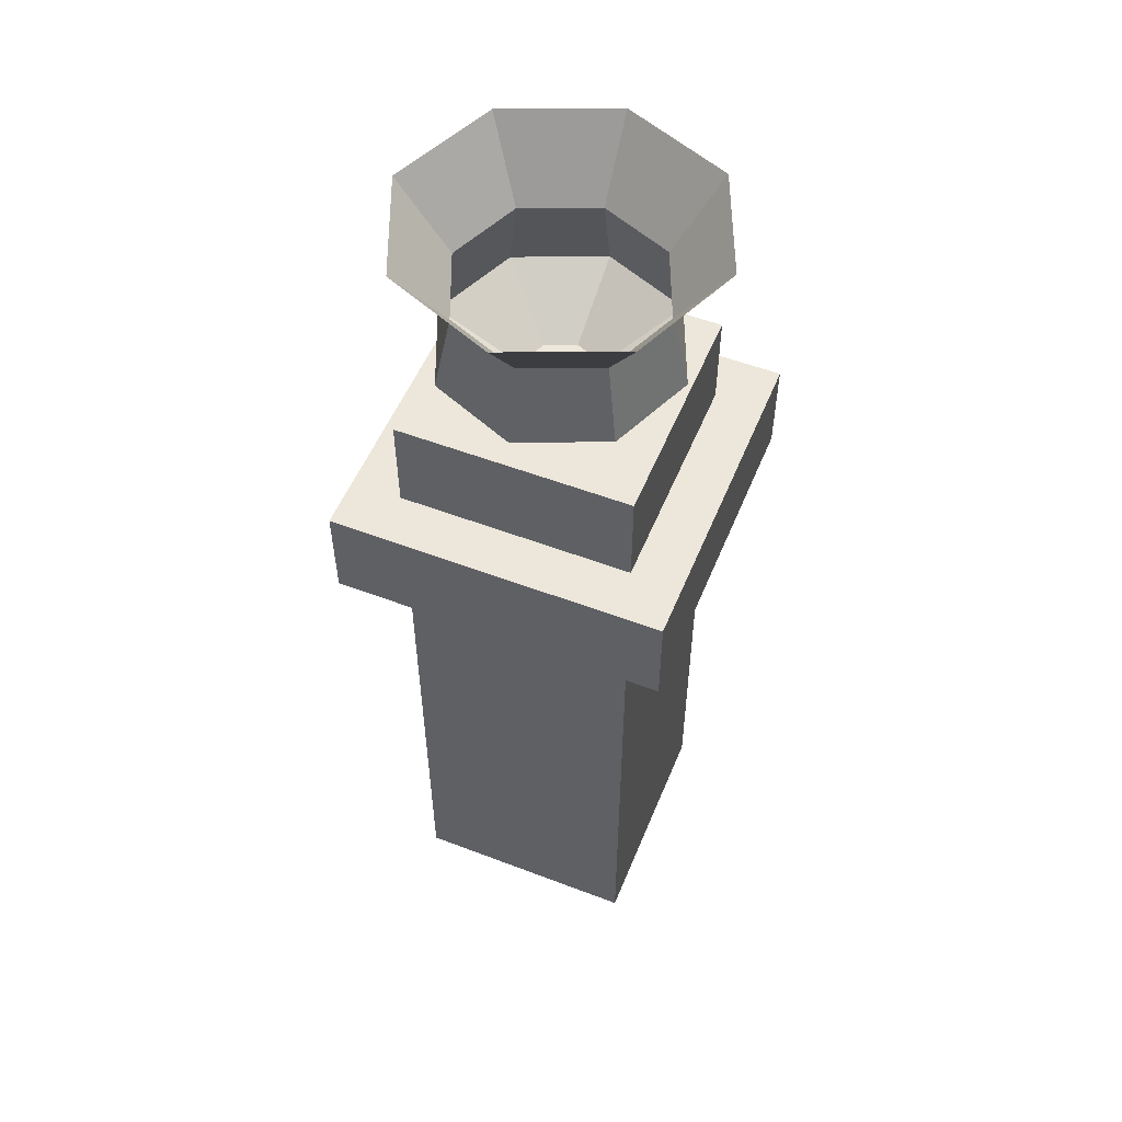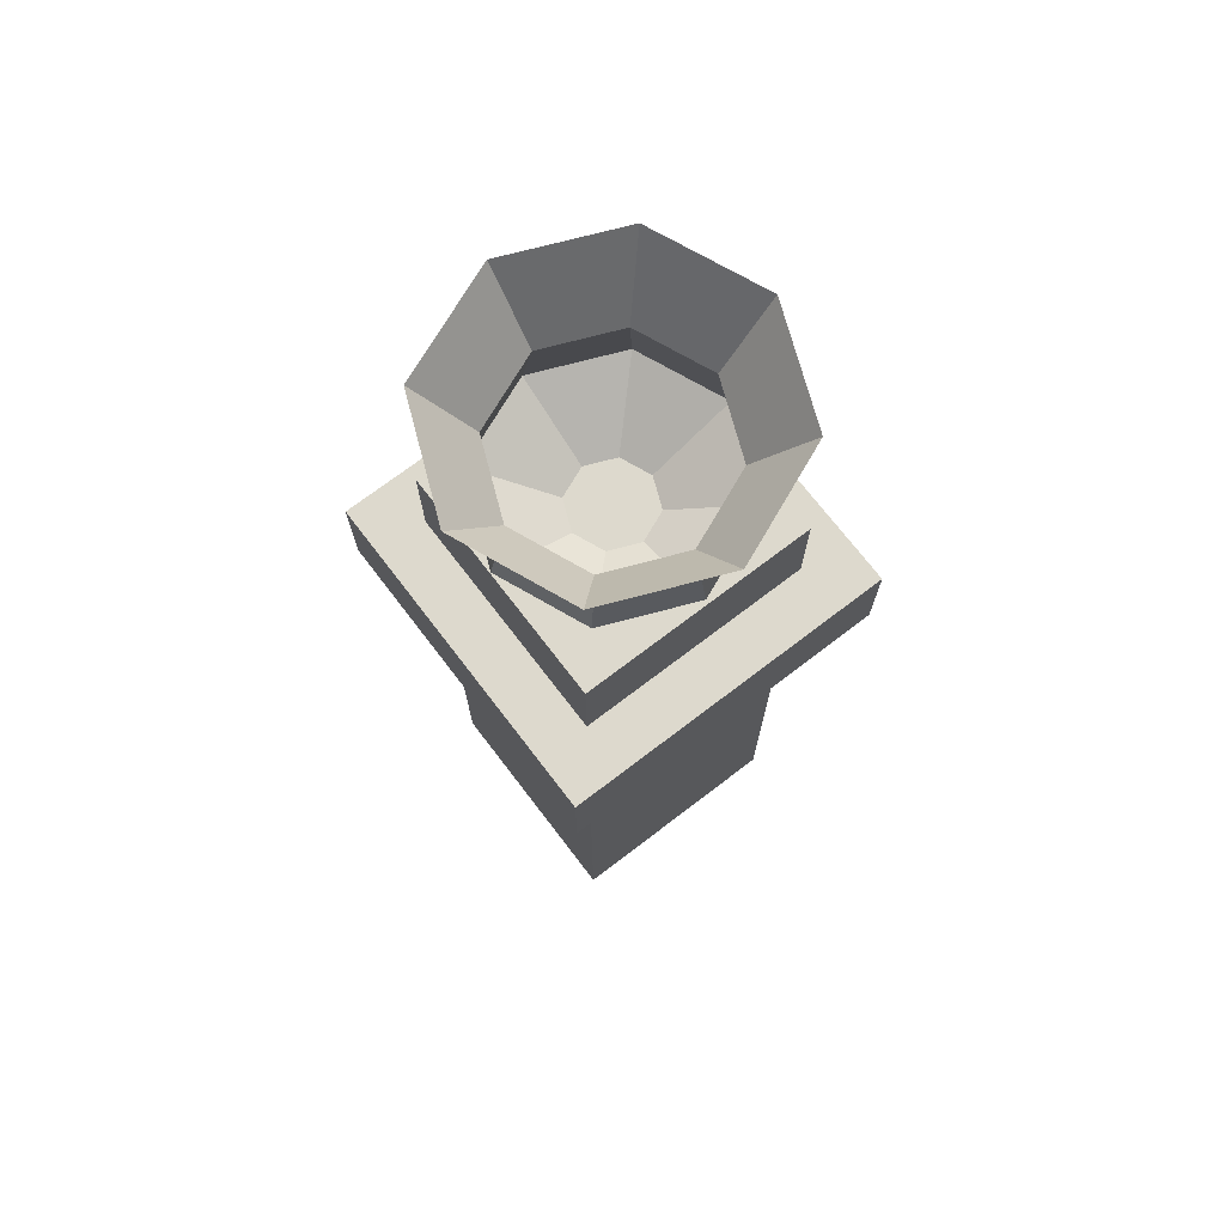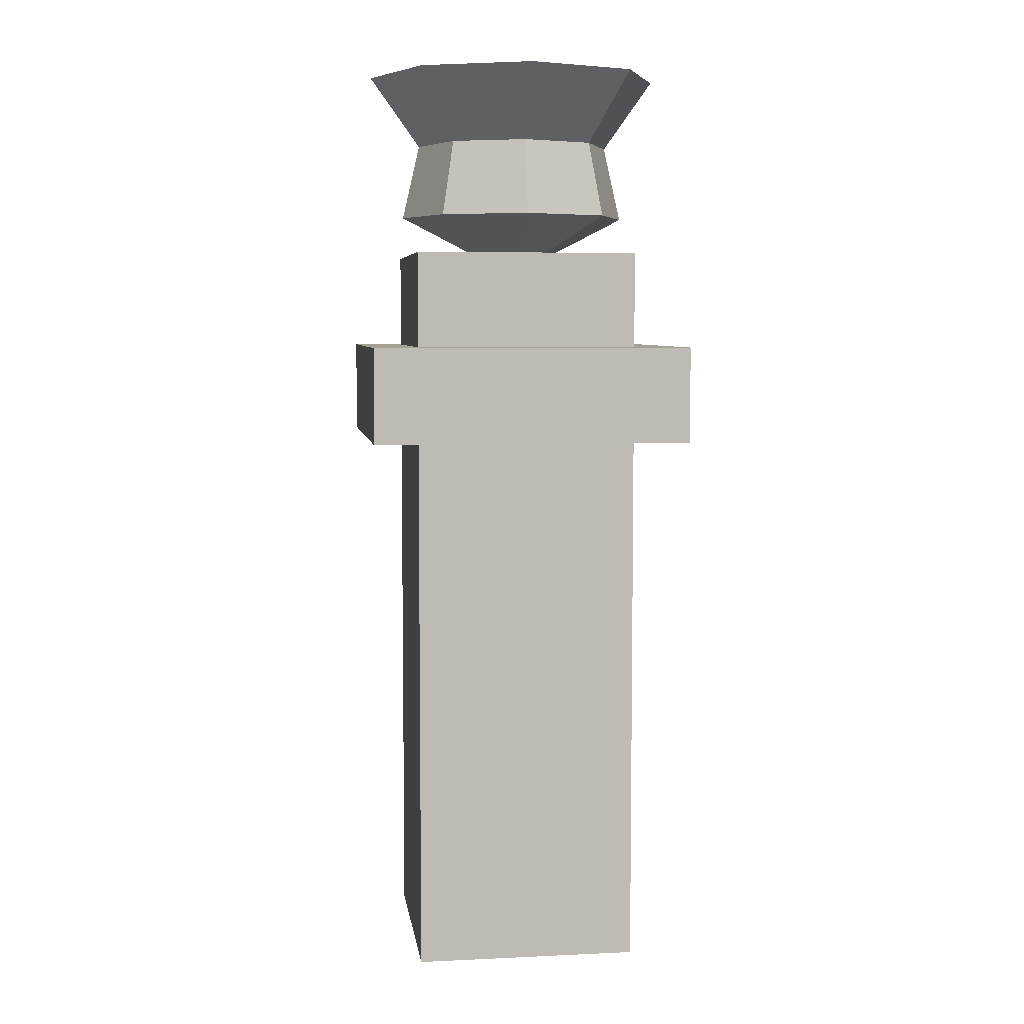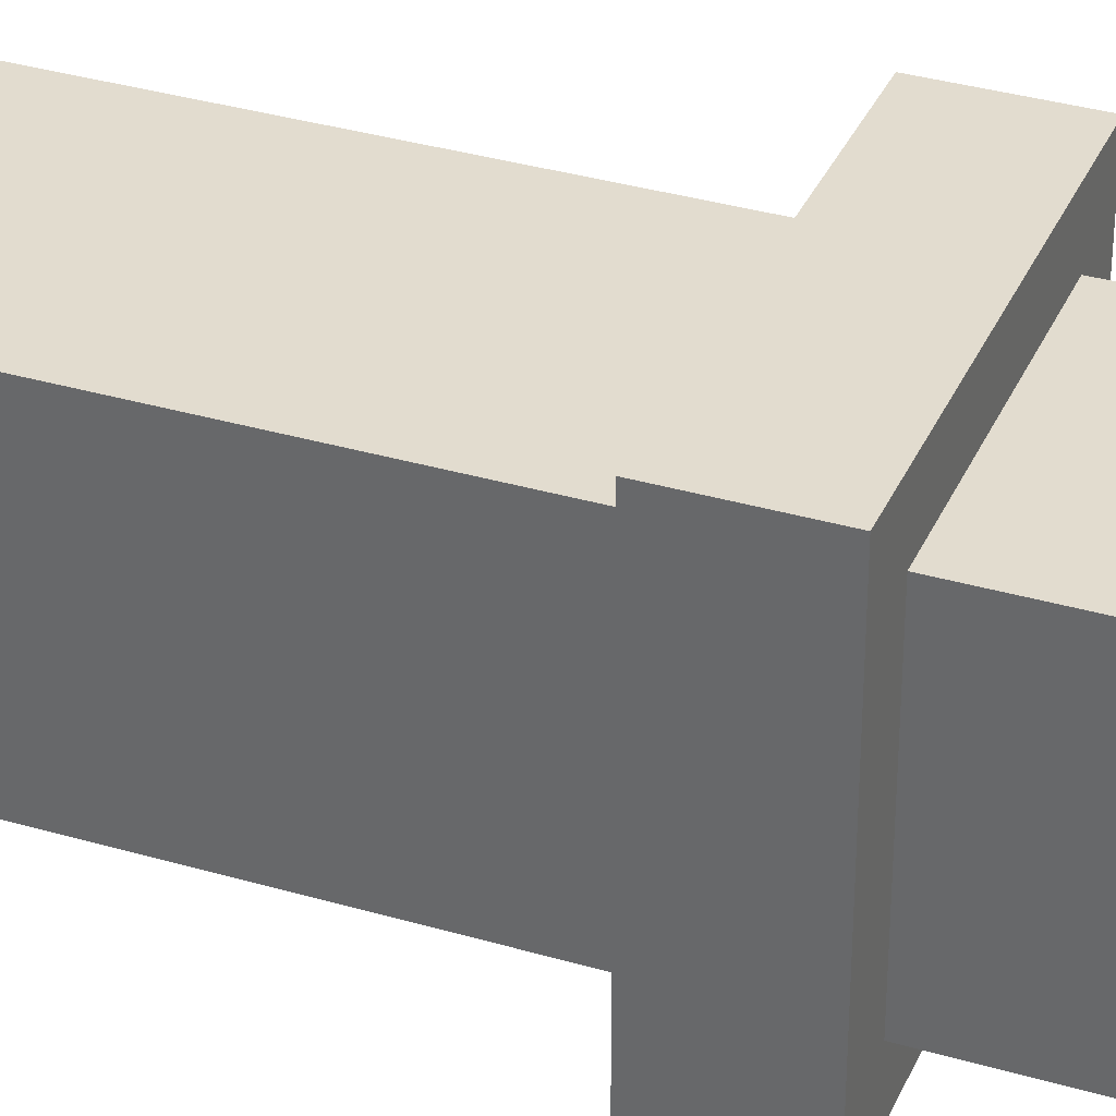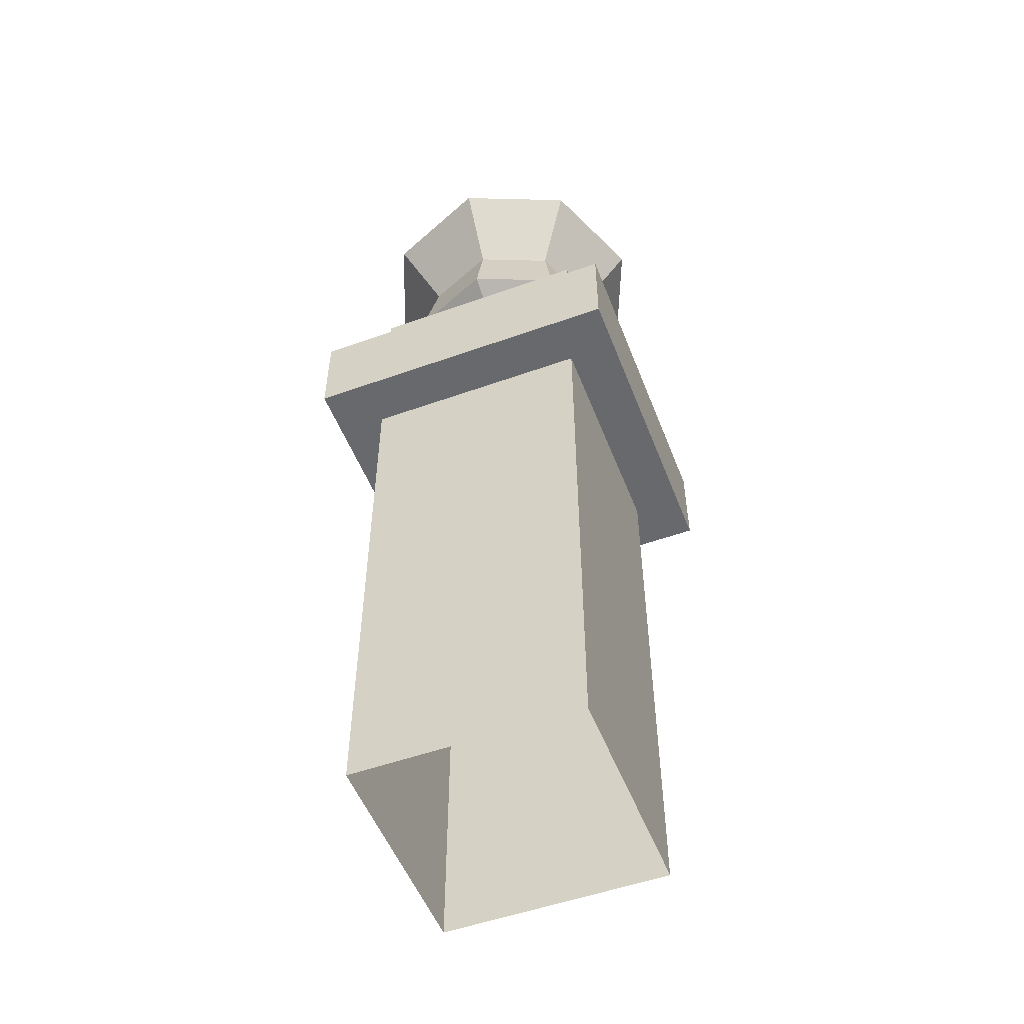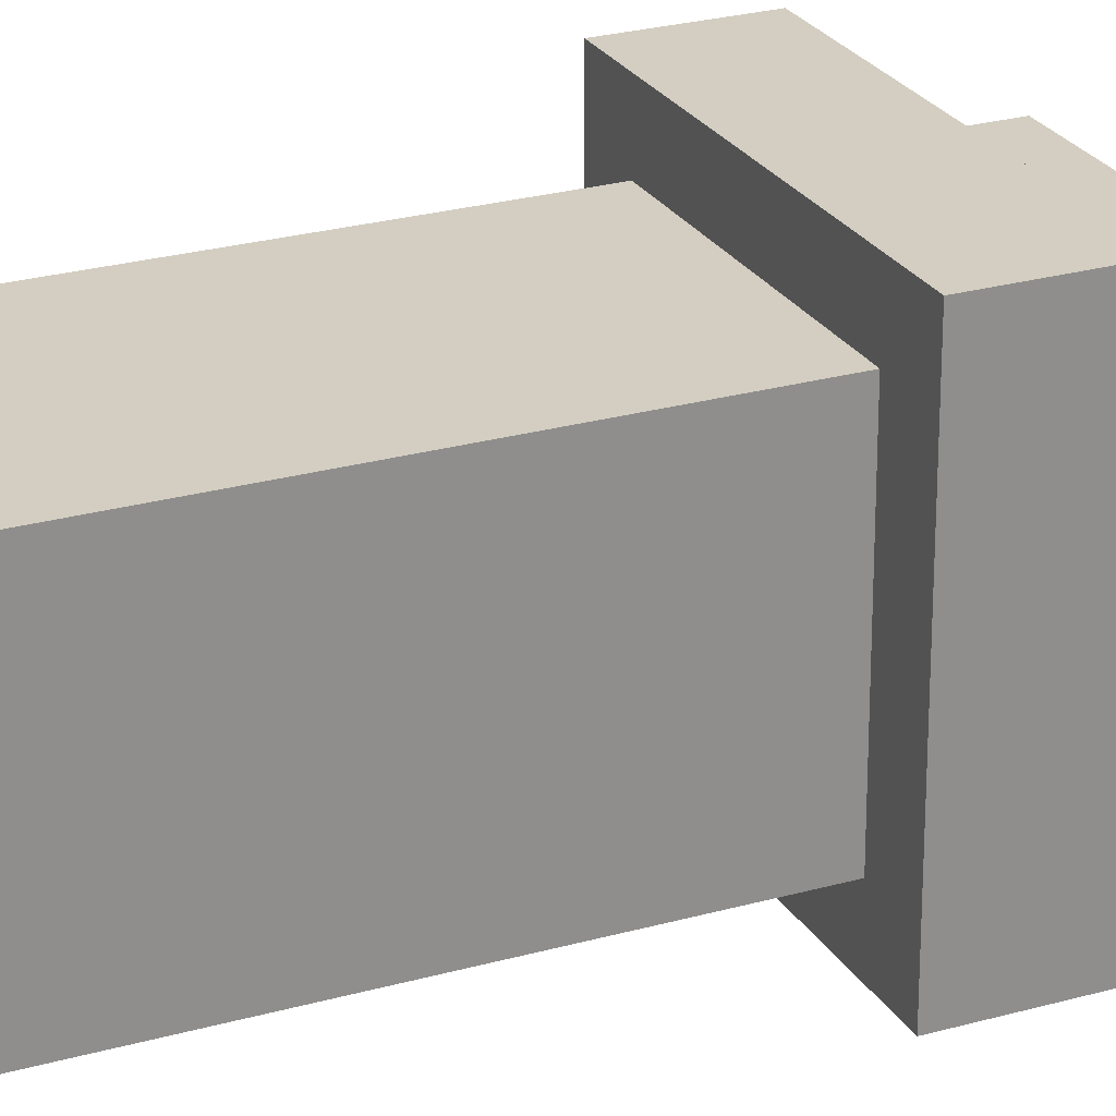
<metadata>
{"format":"obj","ext":"obj","renderer":"f3d","projection":"perspective","resolution":1024,"background":"white","views":[{"elev":53.8,"azim":-157.9,"up":"+Y"},{"elev":71.9,"azim":142.6,"up":"+Y"},{"elev":6.0,"azim":82.1,"up":"+Y"},{"elev":34.6,"azim":111.5,"up":"+Z"},{"elev":-52.7,"azim":-159.0,"up":"+Y"},{"elev":25.2,"azim":65.5,"up":"+Z"}]}
</metadata>
<code>
g default
v -0.328 -1.608 0.328
v 0.328 -1.608 0.328
v -0.328 0.5634 0.328
v 0.328 0.5634 0.328
v -0.328 0.5634 -0.328
v 0.328 0.5634 -0.328
v -0.328 -1.608 -0.328
v 0.328 -1.608 -0.328
v 0.328 0 0.328
v -0.328 0 0.328
v -0.328 0 -0.328
v 0.328 0 -0.328
v 0.328 0.2817 0.328
v -0.328 0.2817 0.328
v -0.328 0.2817 -0.328
v 0.328 0.2817 -0.328
v 0.4691 0 0.4691
v -0.4691 0 0.4691
v 0.4691 0.2817 0.4691
v -0.4691 0.2817 0.4691
v -0.4691 0 -0.4691
v -0.4691 0.2817 -0.4691
v 0.4691 0.2817 -0.4691
v 0.4691 0 -0.4691
v 0.08346 0.5634 -0.08346
v 0 0.5634 -0.118
v -0.08346 0.5634 -0.08346
v -0.118 0.5634 0
v -0.08346 0.5634 0.08346
v 0 0.5634 0.118
v 0.08346 0.5634 0.08346
v 0.118 0.5634 0
v 0.2434 0.6792 -0.2434
v 0 0.6792 -0.3443
v -0.2434 0.6792 -0.2434
v -0.3443 0.6792 0
v -0.2434 0.6792 0.2434
v 0 0.6792 0.3443
v 0.2434 0.6792 0.2434
v 0.3443 0.6792 0
v 0.3126 1.108 -0.3126
v -0 1.108 -0.4421
v -0.3126 1.108 -0.3126
v -0.4421 1.108 -0
v -0.3126 1.108 0.3126
v -0 1.108 0.4421
v 0.3126 1.108 0.3126
v 0.4421 1.108 -0
v -0.2936 0.8998 0
v -0.2076 0.8998 -0.2076
v 0 0.8998 -0.2936
v 0.2076 0.8998 -0.2076
v 0.2936 0.8998 0
v 0.2076 0.8998 0.2076
v 0 0.8998 0.2936
v -0.2076 0.8998 0.2076
g pCube2
f 1 2 9 10
f 3 4 6 5
f 11 12 8 7
f 2 8 12 9
f 7 1 10 11
f 18 17 19 20
f 21 18 20 22
f 22 23 24 21
f 17 24 23 19
f 14 13 4 3
f 15 14 3 5
f 5 6 16 15
f 13 16 6 4
f 10 9 17 18
f 13 14 20 19
f 11 10 18 21
f 14 15 22 20
f 15 16 23 22
f 12 11 21 24
f 9 12 24 17
f 16 13 19 23
f 25 26 34 33
f 26 27 35 34
f 27 28 36 35
f 28 29 37 36
f 29 30 38 37
f 30 31 39 38
f 31 32 40 39
f 32 25 33 40
f 34 51 52 33
f 35 50 51 34
f 36 49 50 35
f 37 56 49 36
f 38 55 56 37
f 39 54 55 38
f 40 53 54 39
f 33 52 53 40
f 42 41 52 51
f 43 42 51 50
f 44 43 50 49
f 45 44 49 56
f 46 45 56 55
f 47 46 55 54
f 48 47 54 53
f 41 48 53 52

</code>
